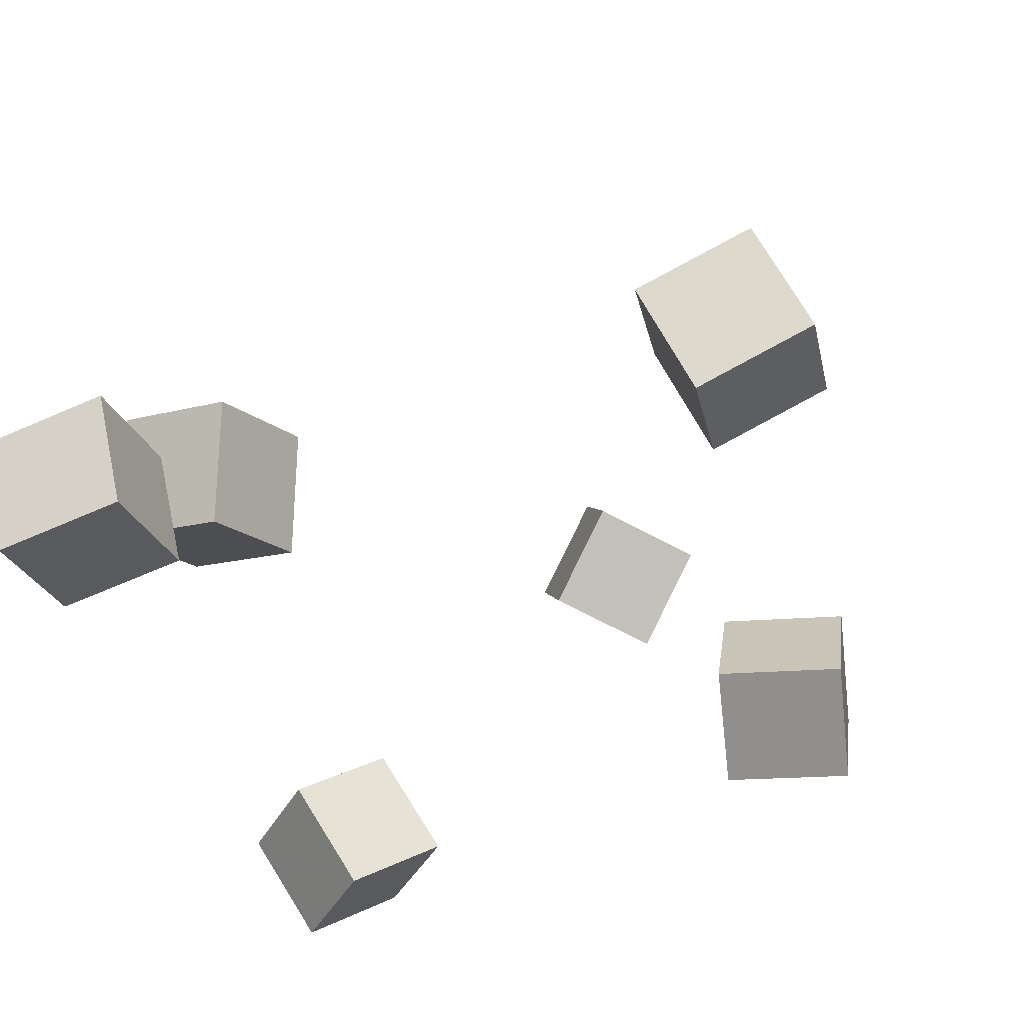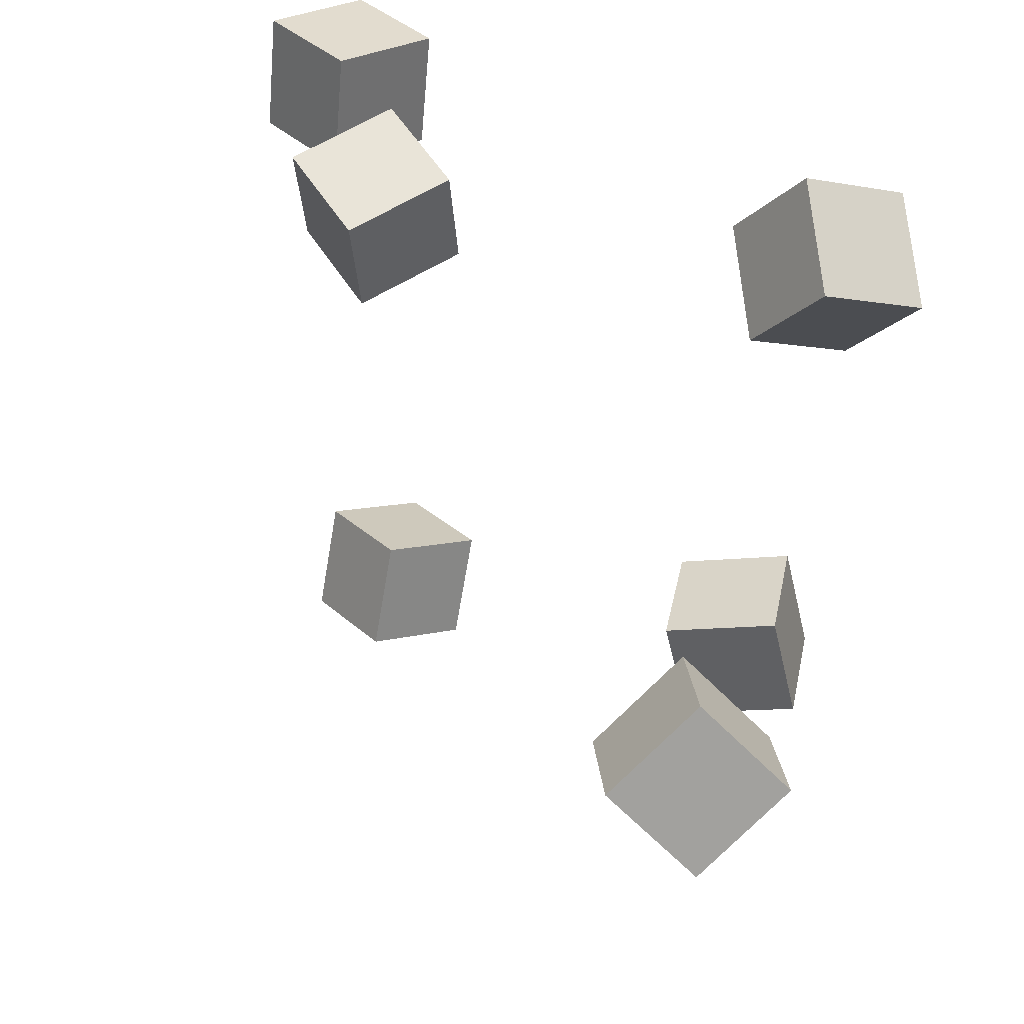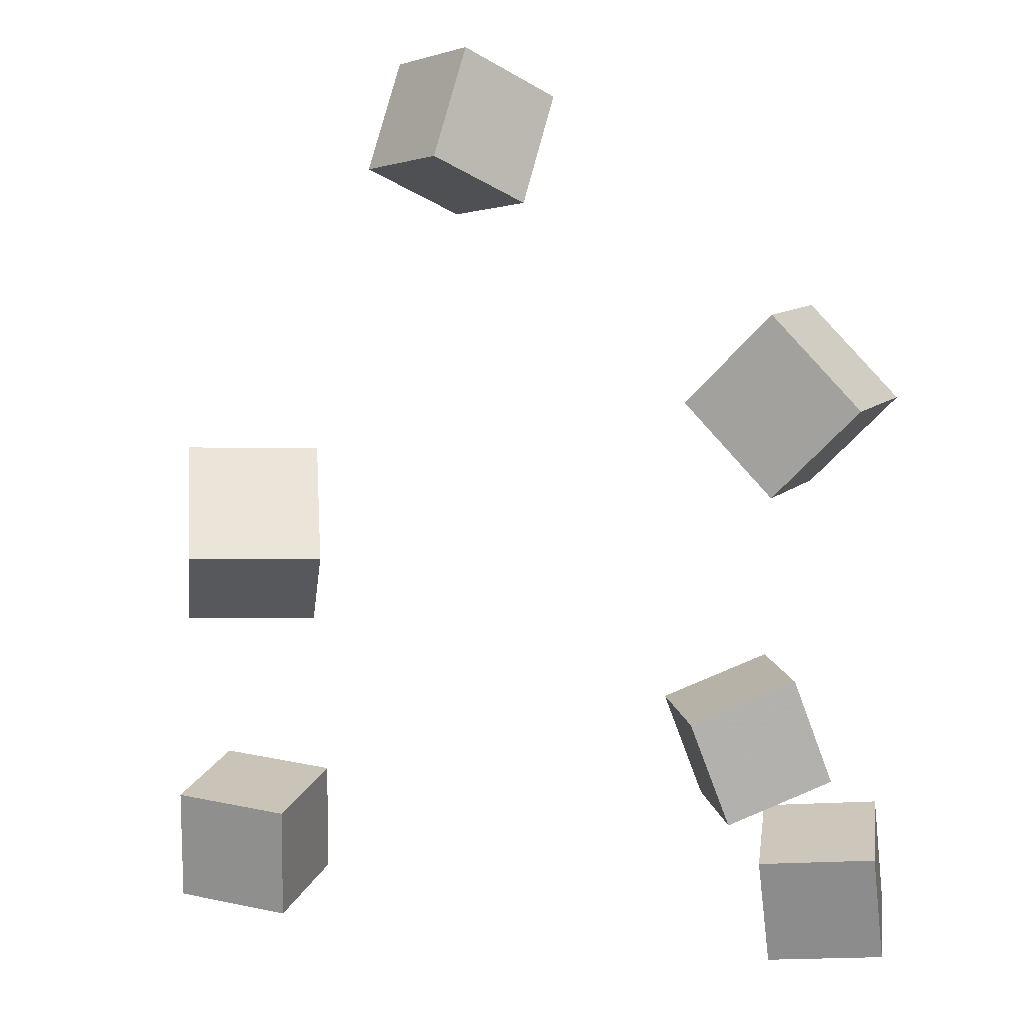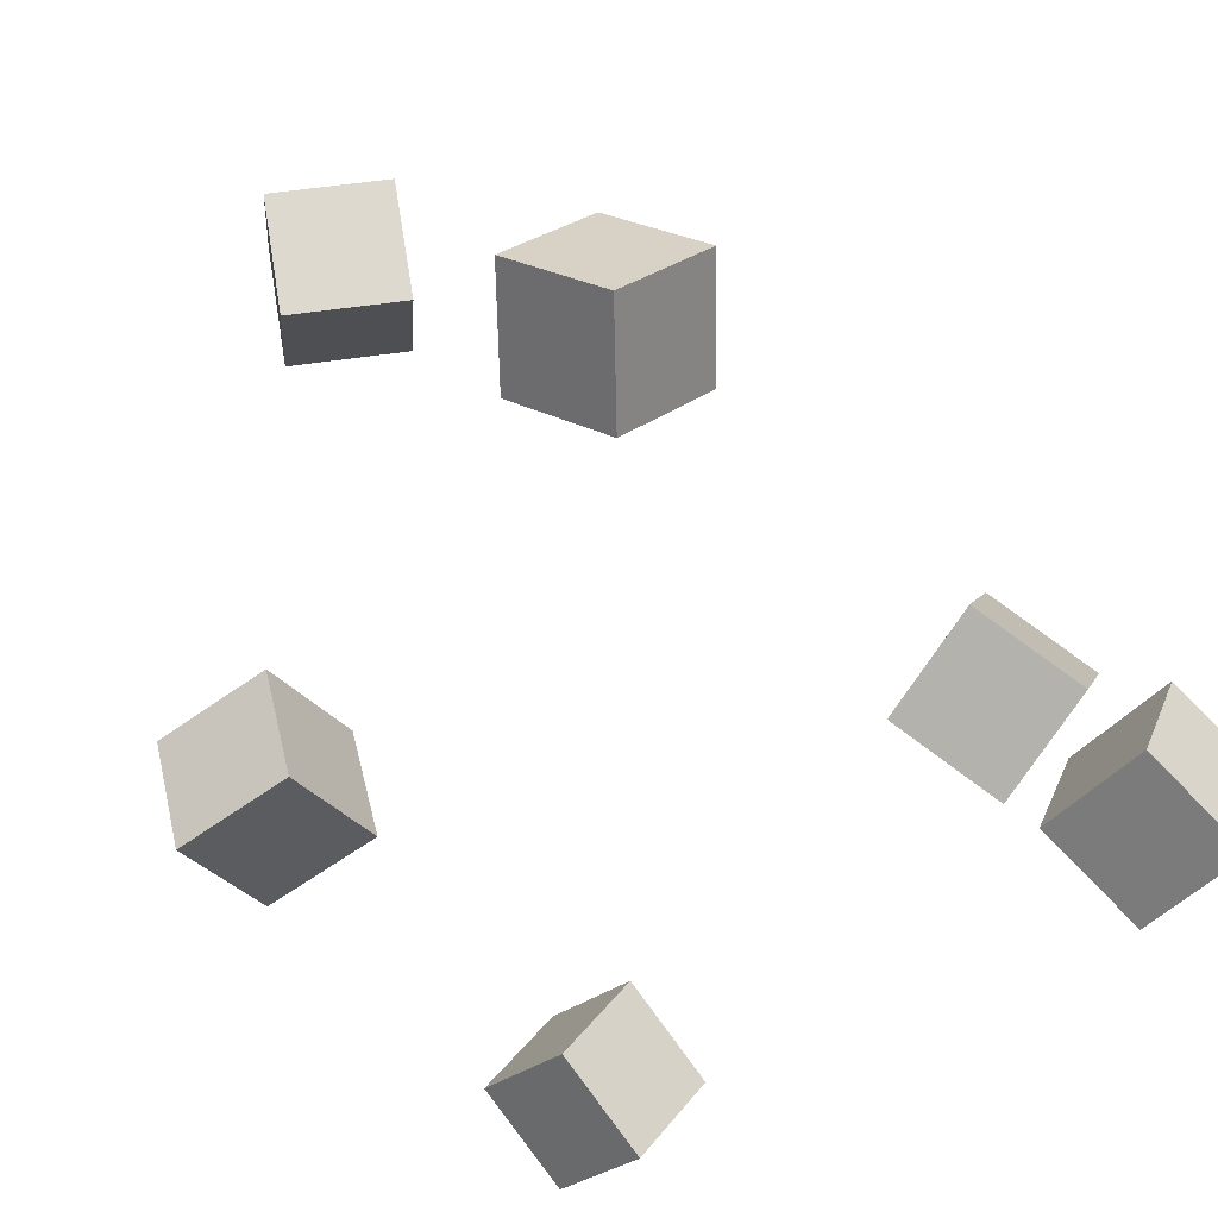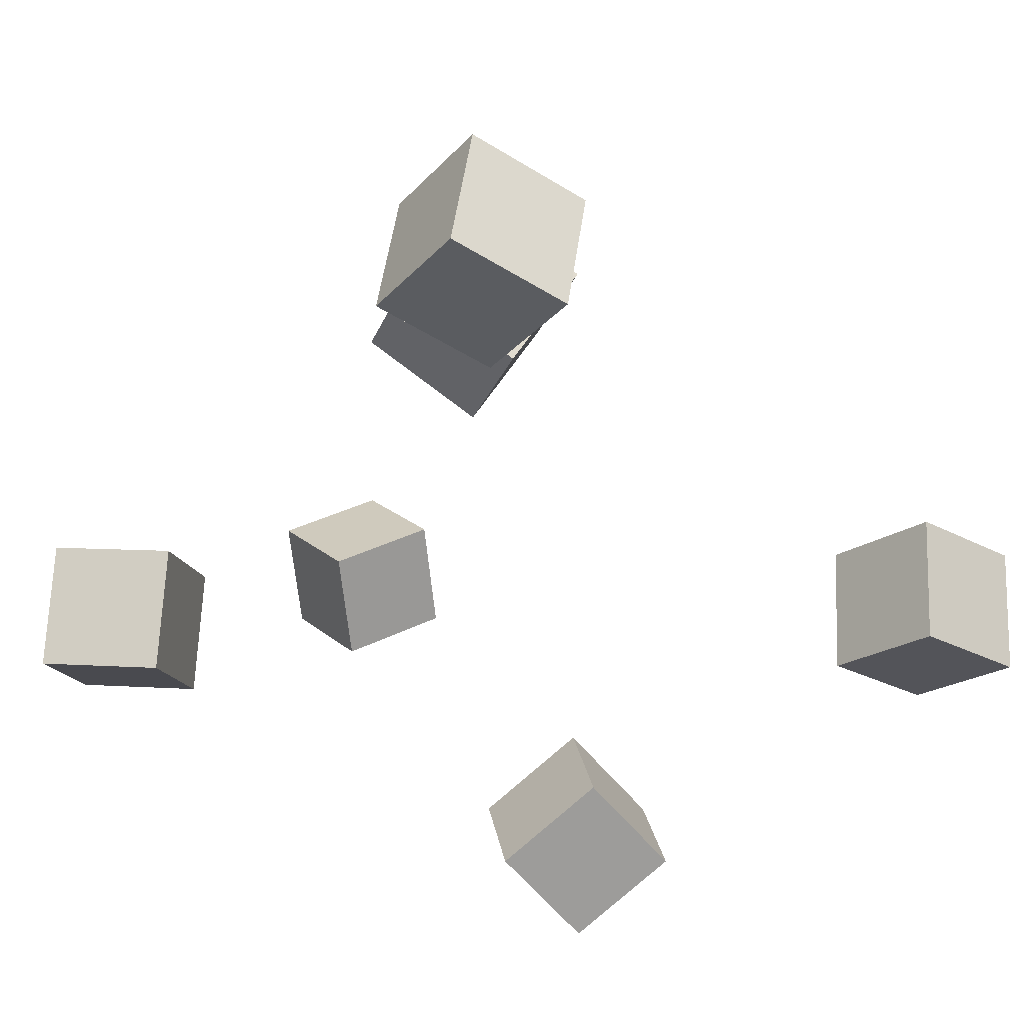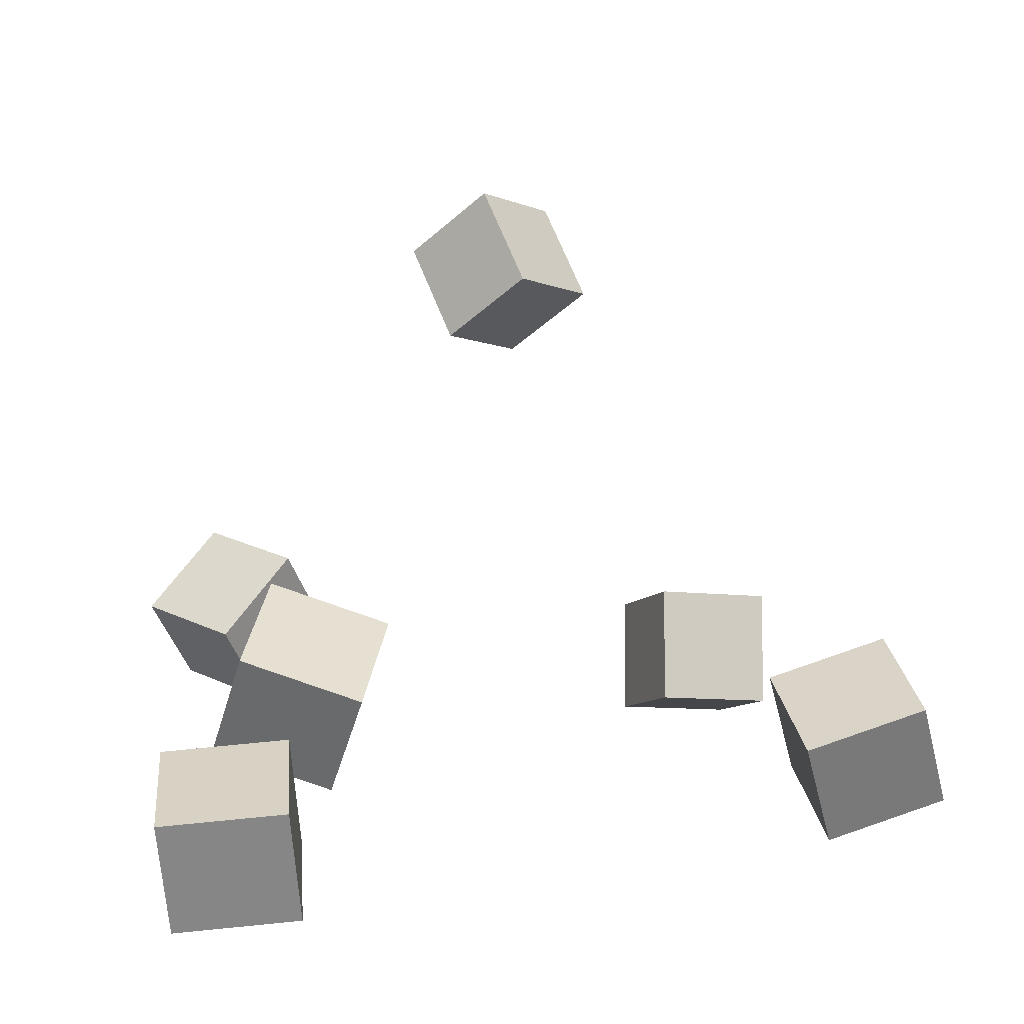
<metadata>
{"format":"obj","ext":"obj","renderer":"f3d","projection":"perspective","resolution":1024,"background":"white","views":[{"elev":-51.6,"azim":110.3,"up":"+Y"},{"elev":36.8,"azim":-151.9,"up":"+Z"},{"elev":-45.2,"azim":-83.7,"up":"+Y"},{"elev":-52.2,"azim":-42.1,"up":"+Y"},{"elev":-55.4,"azim":52.0,"up":"+Y"},{"elev":7.0,"azim":83.8,"up":"+Y"}]}
</metadata>
<code>
v 0.06222 -0.05175 -0.1458
v 0.08983 0.001867 -0.1274
v 0.06371 -0.03185 -0.2058
v 0.09132 0.02176 -0.1873
v 0.1191 -0.07845 -0.1533
v 0.1467 -0.02483 -0.1348
v 0.1205 -0.05855 -0.2132
v 0.1482 -0.004942 -0.1947
f 1.0 7.0 5.0
f 1.0 3.0 7.0
f 1.0 4.0 3.0
f 1.0 2.0 4.0
f 3.0 8.0 7.0
f 3.0 4.0 8.0
f 5.0 7.0 8.0
f 5.0 8.0 6.0
f 1.0 5.0 6.0
f 1.0 6.0 2.0
f 2.0 6.0 8.0
f 2.0 8.0 4.0
v -0.258 0.2089 -0.005678
v -0.2131 0.2198 0.03775
v -0.2266 0.2448 -0.04723
v -0.1816 0.2557 -0.003811
v -0.2259 0.1573 -0.02596
v -0.1809 0.1683 0.01746
v -0.1945 0.1933 -0.06752
v -0.1495 0.2042 -0.02409
f 9.0 15.0 13.0
f 9.0 11.0 15.0
f 9.0 12.0 11.0
f 9.0 10.0 12.0
f 11.0 16.0 15.0
f 11.0 12.0 16.0
f 13.0 15.0 16.0
f 13.0 16.0 14.0
f 9.0 13.0 14.0
f 9.0 14.0 10.0
f 10.0 14.0 16.0
f 10.0 16.0 12.0
v 0.05009 -0.01885 0.08633
v 0.04347 0.002035 0.1462
v 0.08366 0.03319 0.07189
v 0.07703 0.05408 0.1318
v 0.1039 -0.04898 0.1028
v 0.09725 -0.02809 0.1627
v 0.1374 0.003062 0.08835
v 0.1308 0.02395 0.1483
f 17.0 23.0 21.0
f 17.0 19.0 23.0
f 17.0 20.0 19.0
f 17.0 18.0 20.0
f 19.0 24.0 23.0
f 19.0 20.0 24.0
f 21.0 23.0 24.0
f 21.0 24.0 22.0
f 17.0 21.0 22.0
f 17.0 22.0 18.0
f 18.0 22.0 24.0
f 18.0 24.0 20.0
v -0.1607 -0.06714 -0.1509
v -0.1474 -0.06105 -0.08824
v -0.179 -0.005916 -0.1529
v -0.1657 0.0001752 -0.09032
v -0.1006 -0.04966 -0.1653
v -0.08727 -0.04356 -0.1027
v -0.1188 0.01157 -0.1674
v -0.1056 0.01766 -0.1048
f 25.0 31.0 29.0
f 25.0 27.0 31.0
f 25.0 28.0 27.0
f 25.0 26.0 28.0
f 27.0 32.0 31.0
f 27.0 28.0 32.0
f 29.0 31.0 32.0
f 29.0 32.0 30.0
f 25.0 29.0 30.0
f 25.0 30.0 26.0
f 26.0 30.0 32.0
f 26.0 32.0 28.0
v 0.106 -0.07569 0.118
v 0.1025 -0.08116 0.1817
v 0.1289 -0.01675 0.1244
v 0.1254 -0.02222 0.188
v 0.1653 -0.09884 0.1193
v 0.1618 -0.1043 0.183
v 0.1882 -0.03989 0.1256
v 0.1847 -0.04536 0.1893
f 33.0 39.0 37.0
f 33.0 35.0 39.0
f 33.0 36.0 35.0
f 33.0 34.0 36.0
f 35.0 40.0 39.0
f 35.0 36.0 40.0
f 37.0 39.0 40.0
f 37.0 40.0 38.0
f 33.0 37.0 38.0
f 33.0 38.0 34.0
f 34.0 38.0 40.0
f 34.0 40.0 36.0
v -0.1878 -0.01228 0.09735
v -0.2304 -0.00132 0.1425
v -0.1521 0.0346 0.1197
v -0.1946 0.04556 0.1648
v -0.1578 -0.05341 0.1356
v -0.2003 -0.04245 0.1808
v -0.122 -0.006534 0.1579
v -0.1646 0.004427 0.2031
f 41.0 47.0 45.0
f 41.0 43.0 47.0
f 41.0 44.0 43.0
f 41.0 42.0 44.0
f 43.0 48.0 47.0
f 43.0 44.0 48.0
f 45.0 47.0 48.0
f 45.0 48.0 46.0
f 41.0 45.0 46.0
f 41.0 46.0 42.0
f 42.0 46.0 48.0
f 42.0 48.0 44.0

</code>
